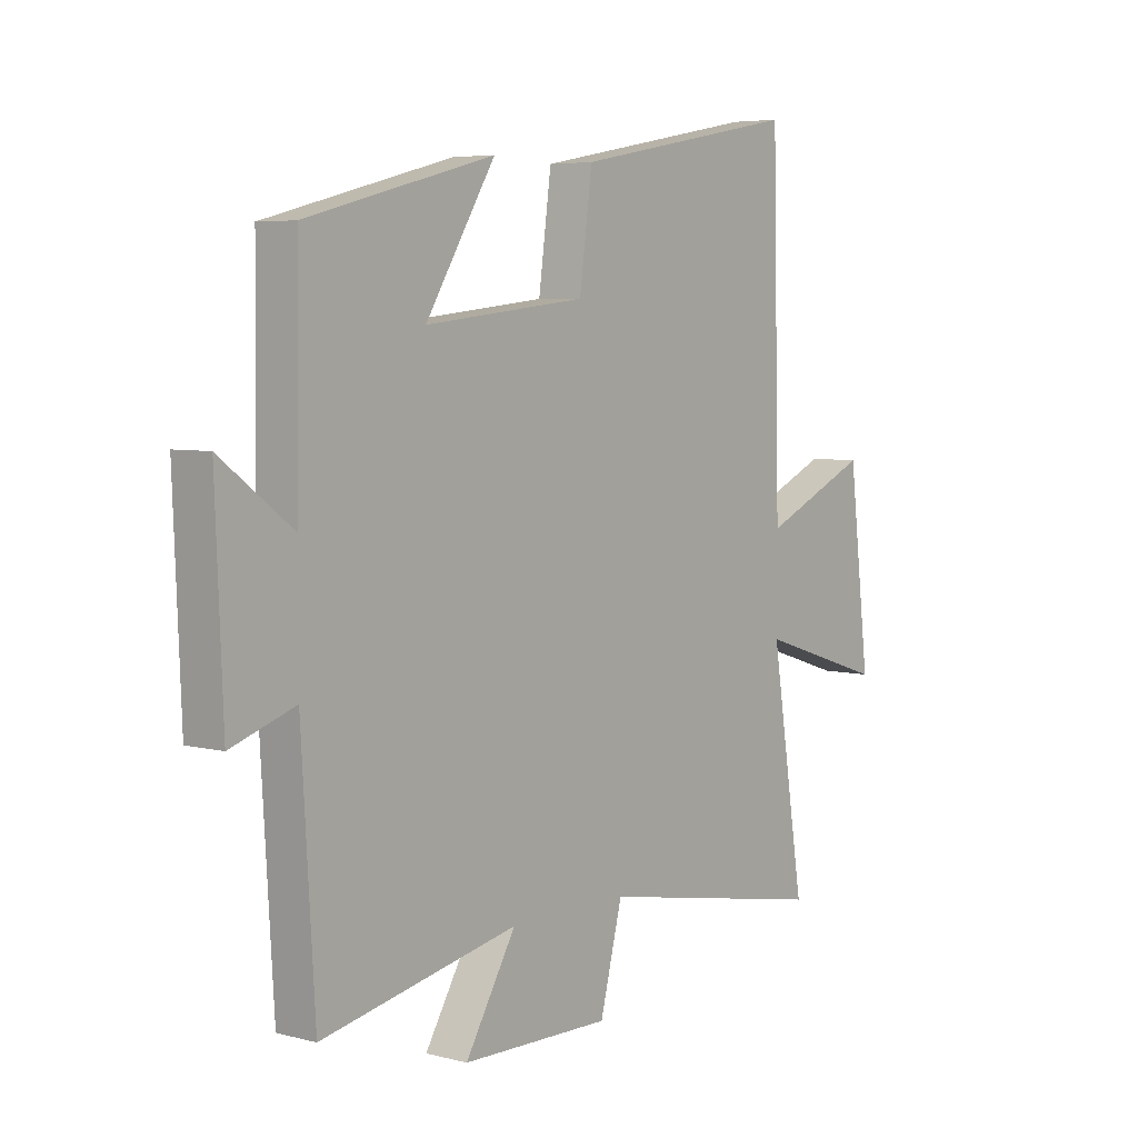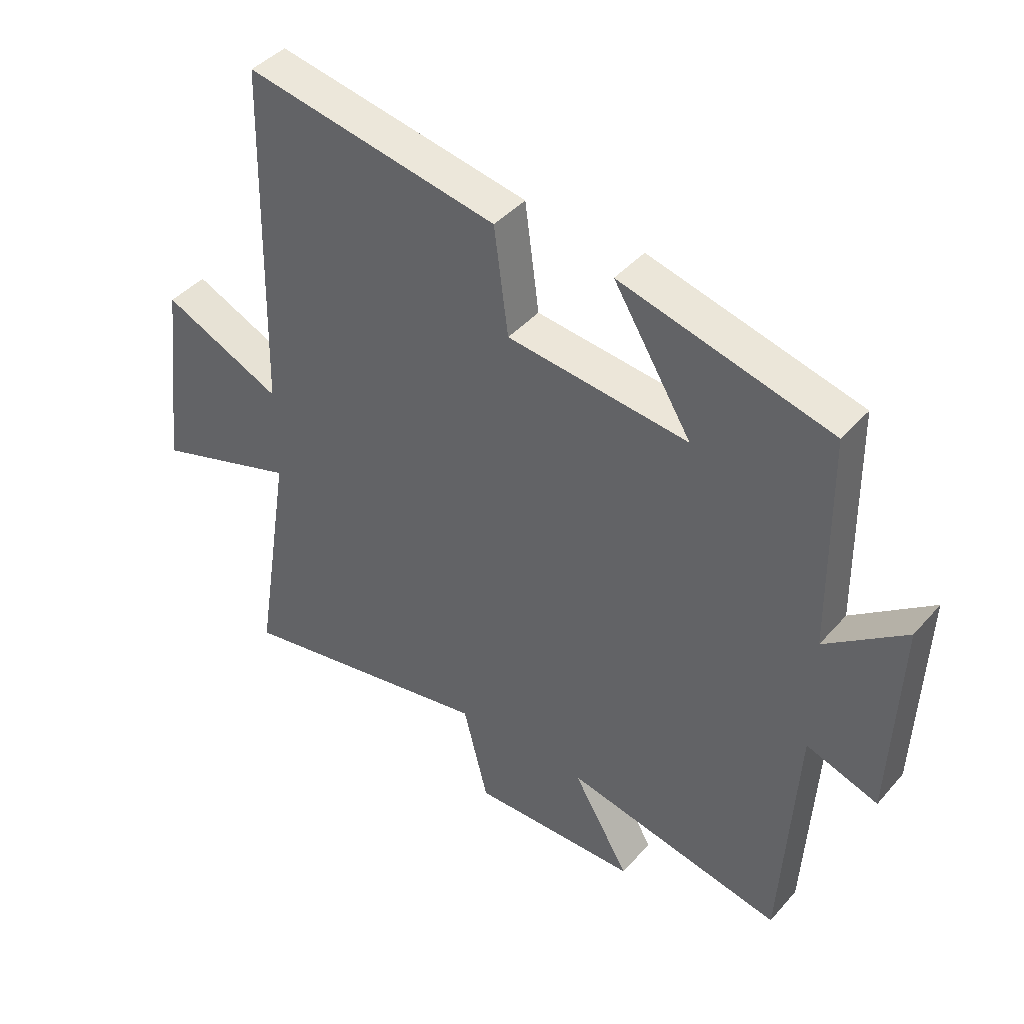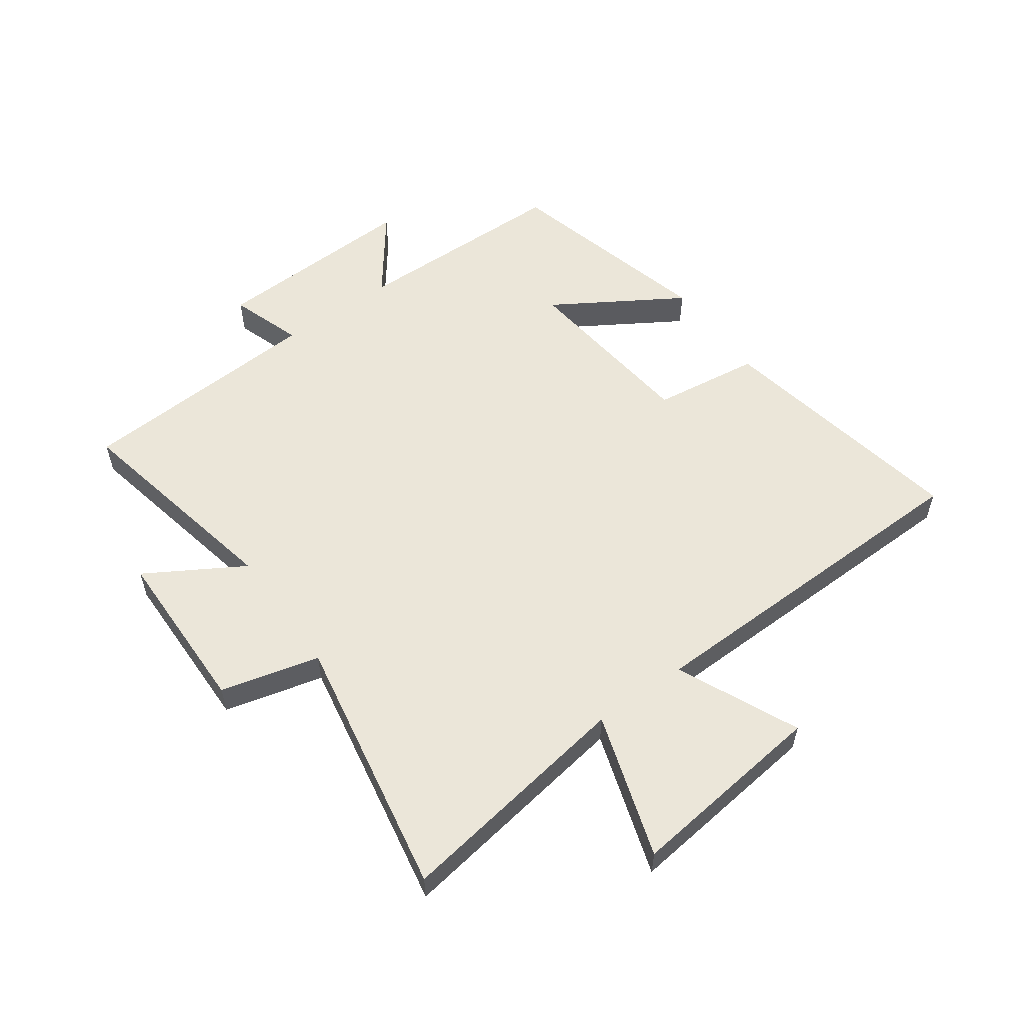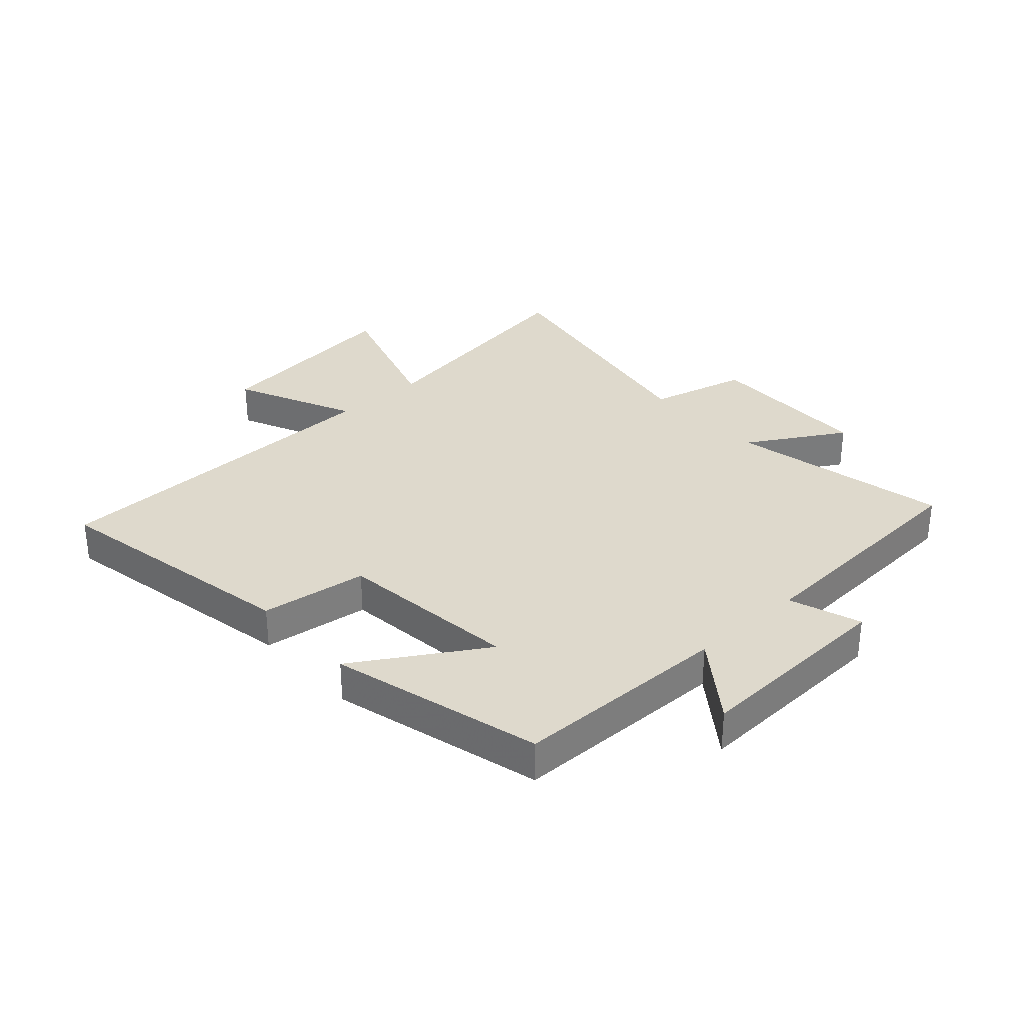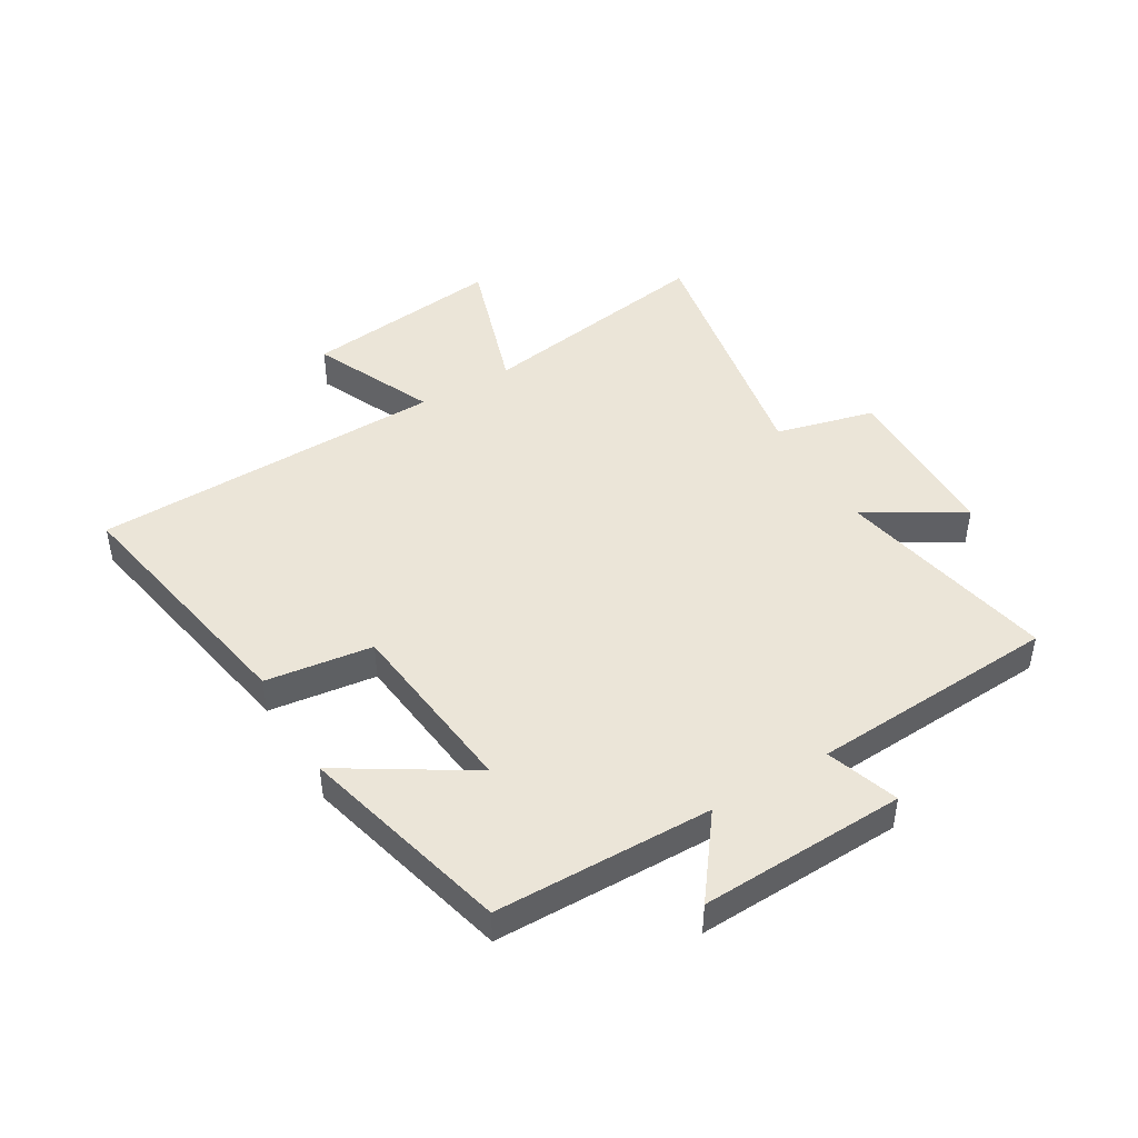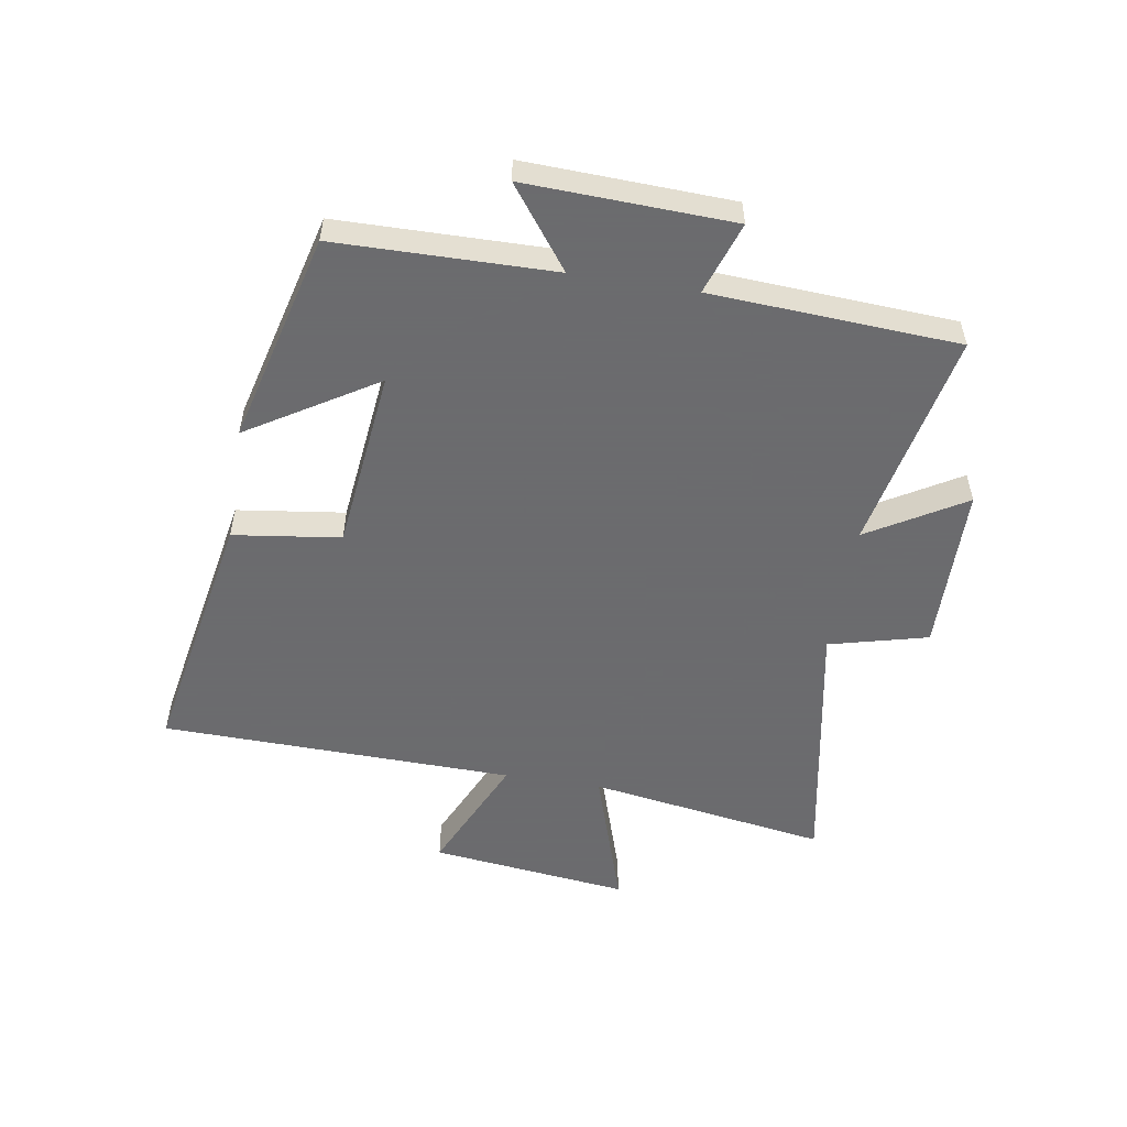
<metadata>
{"format":"obj","ext":"obj","renderer":"f3d","projection":"perspective","resolution":1024,"background":"white","views":[{"elev":5.4,"azim":128.8,"up":"+Z"},{"elev":42.1,"azim":37.4,"up":"+Z"},{"elev":56.1,"azim":-125.6,"up":"+Y"},{"elev":32.1,"azim":47.8,"up":"+Y"},{"elev":45.9,"azim":59.4,"up":"+Y"},{"elev":-53.5,"azim":80.8,"up":"+Y"}]}
</metadata>
<code>
v 0.475 0.07 -0.576
v 0.104 0.07 -0.5
v 0.2 0.07 -0.662
v -0.082 0.07 -0.666
v -0.124 0.07 -0.5
v -0.564 0.07 -0.58
v -0.5 0.07 -0.178
v -0.743 0.07 -0.256
v -0.703 0.07 0.078
v -0.5 0.07 -0.014
v -0.486 0.07 0.58
v -0.058 0.07 0.5
v -0.034 0.07 0.32
v 0.272 0.07 0.286
v 0.14 0.07 0.5
v 0.495 0.07 0.408
v 0.5 0.07 0.043
v 0.635 0.07 0.144
v 0.621 0.07 -0.202
v 0.5 0.07 -0.161
v 0.475 0 -0.576
v 0.104 0 -0.5
v 0.2 0 -0.662
v -0.082 0 -0.666
v -0.124 0 -0.5
v -0.564 0 -0.58
v -0.5 0 -0.178
v -0.743 0 -0.256
v -0.703 0 0.078
v -0.5 0 -0.014
v -0.486 0 0.58
v -0.058 0 0.5
v -0.034 0 0.32
v 0.272 0 0.286
v 0.14 0 0.5
v 0.495 0 0.408
v 0.5 0 0.043
v 0.635 0 0.144
v 0.621 0 -0.202
v 0.5 0 -0.161
f 17 18 19 20
f 17 20 1 2
f 14 15 16 17
f 13 14 17 2
f 10 11 12 13
f 10 13 2
f 7 8 9 10
f 7 10 2 3
f 5 6 7
f 5 7 3
f 3 4 5
f 40 39 38 37
f 22 21 40 37
f 37 36 35 34
f 22 37 34 33
f 33 32 31 30
f 22 33 30
f 30 29 28 27
f 23 22 30 27
f 27 26 25
f 23 27 25
f 25 24 23
f 1 21 22 2
f 2 22 23 3
f 3 23 24 4
f 4 24 25 5
f 5 25 26 6
f 6 26 27 7
f 7 27 28 8
f 8 28 29 9
f 9 29 30 10
f 10 30 31 11
f 11 31 32 12
f 12 32 33 13
f 13 33 34 14
f 14 34 35 15
f 15 35 36 16
f 16 36 37 17
f 17 37 38 18
f 18 38 39 19
f 19 39 40 20
f 20 40 21 1

</code>
